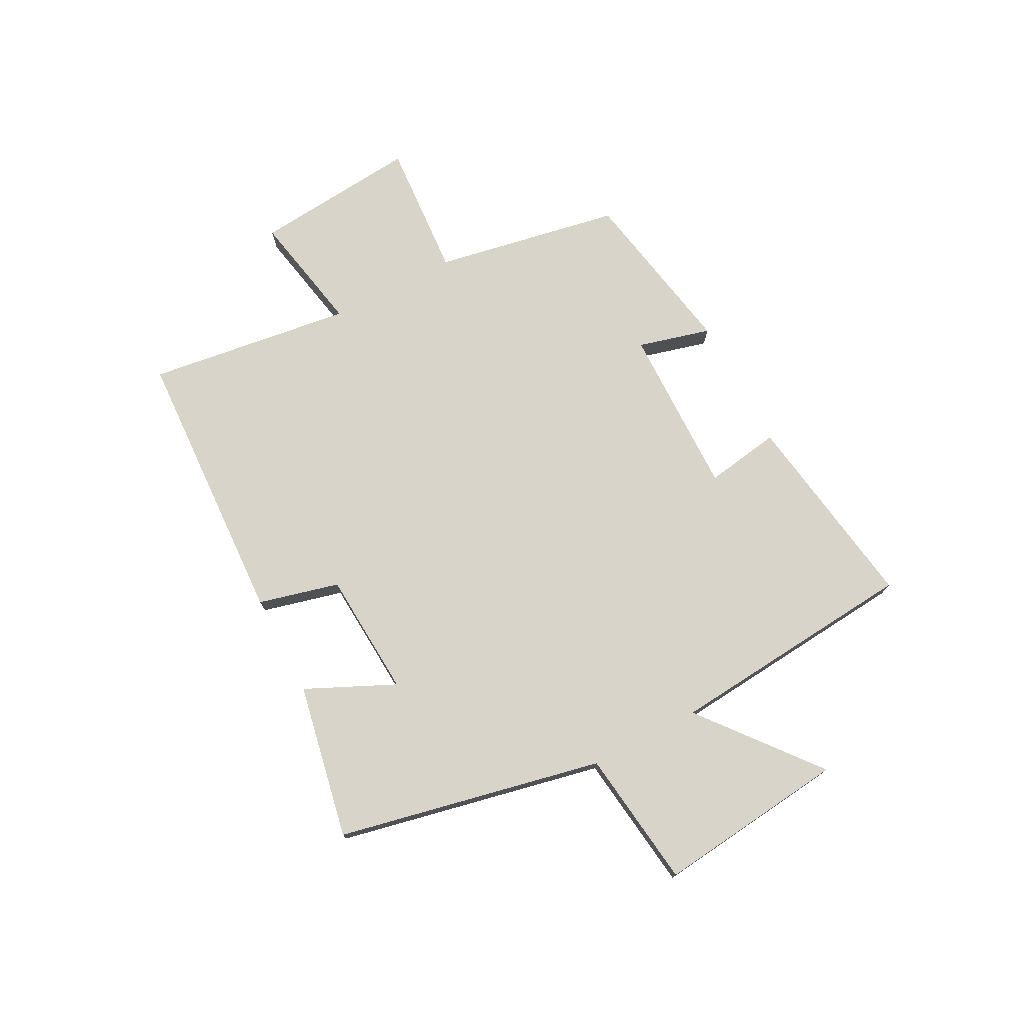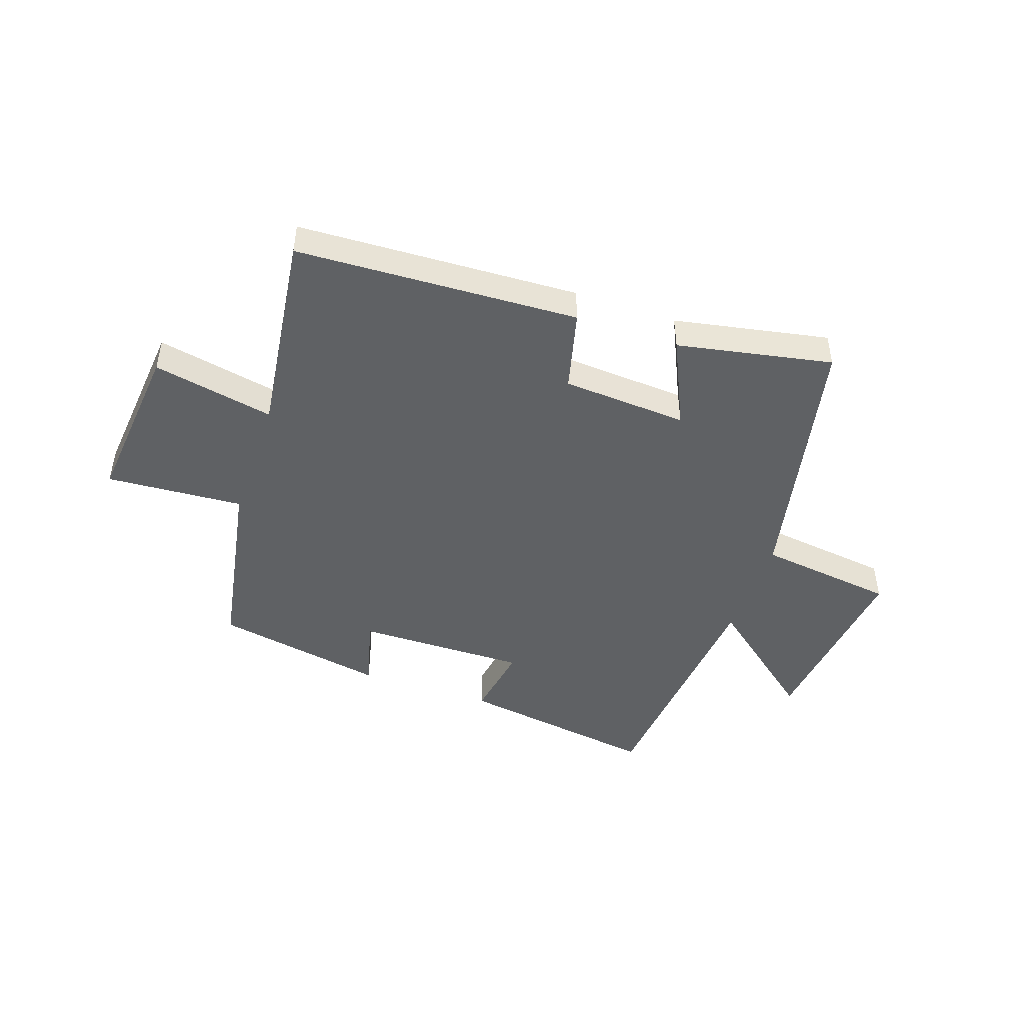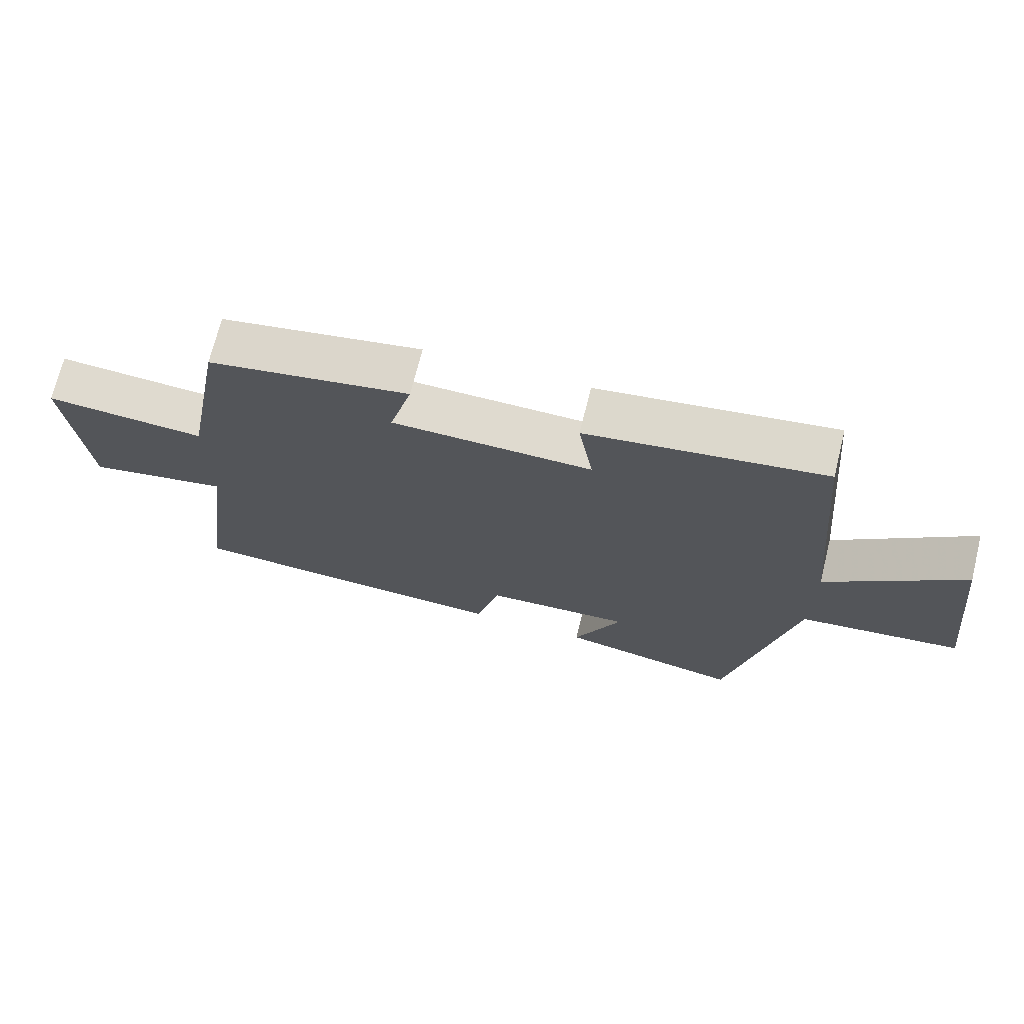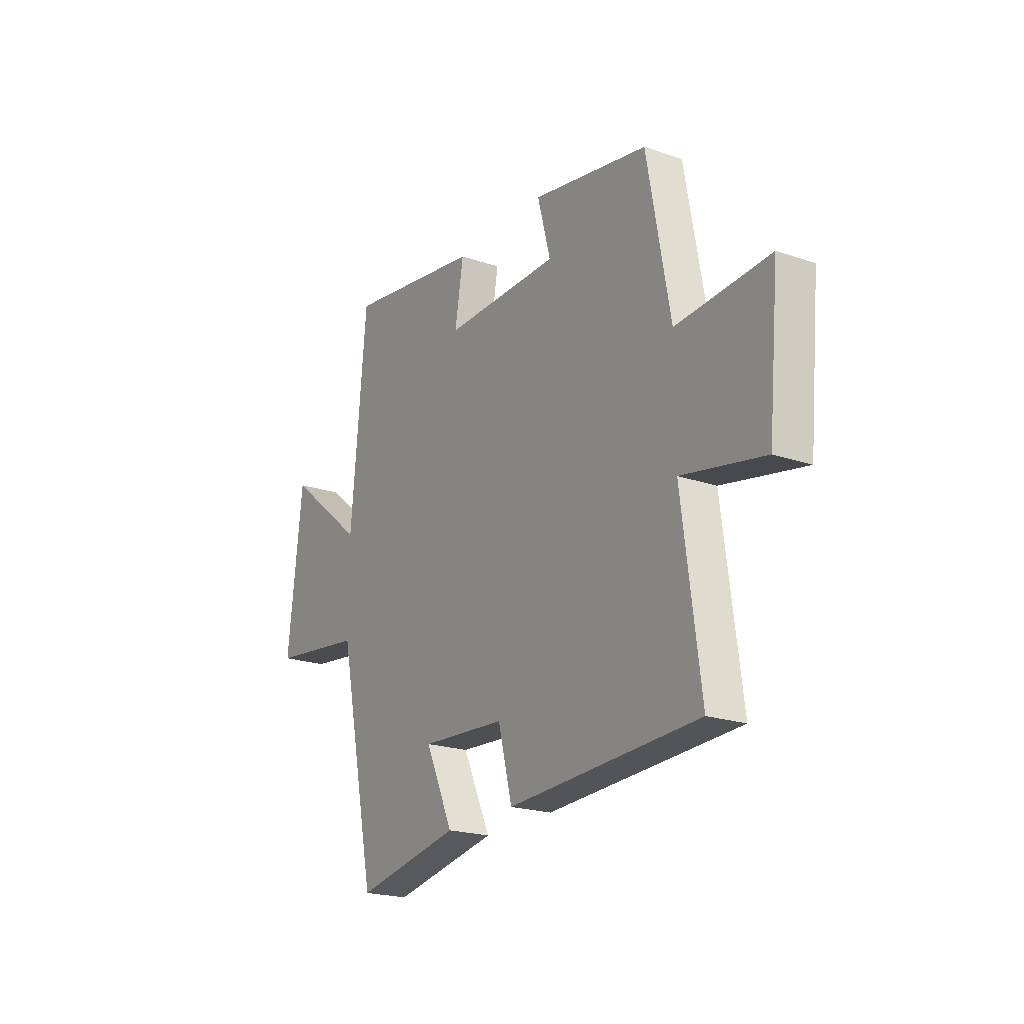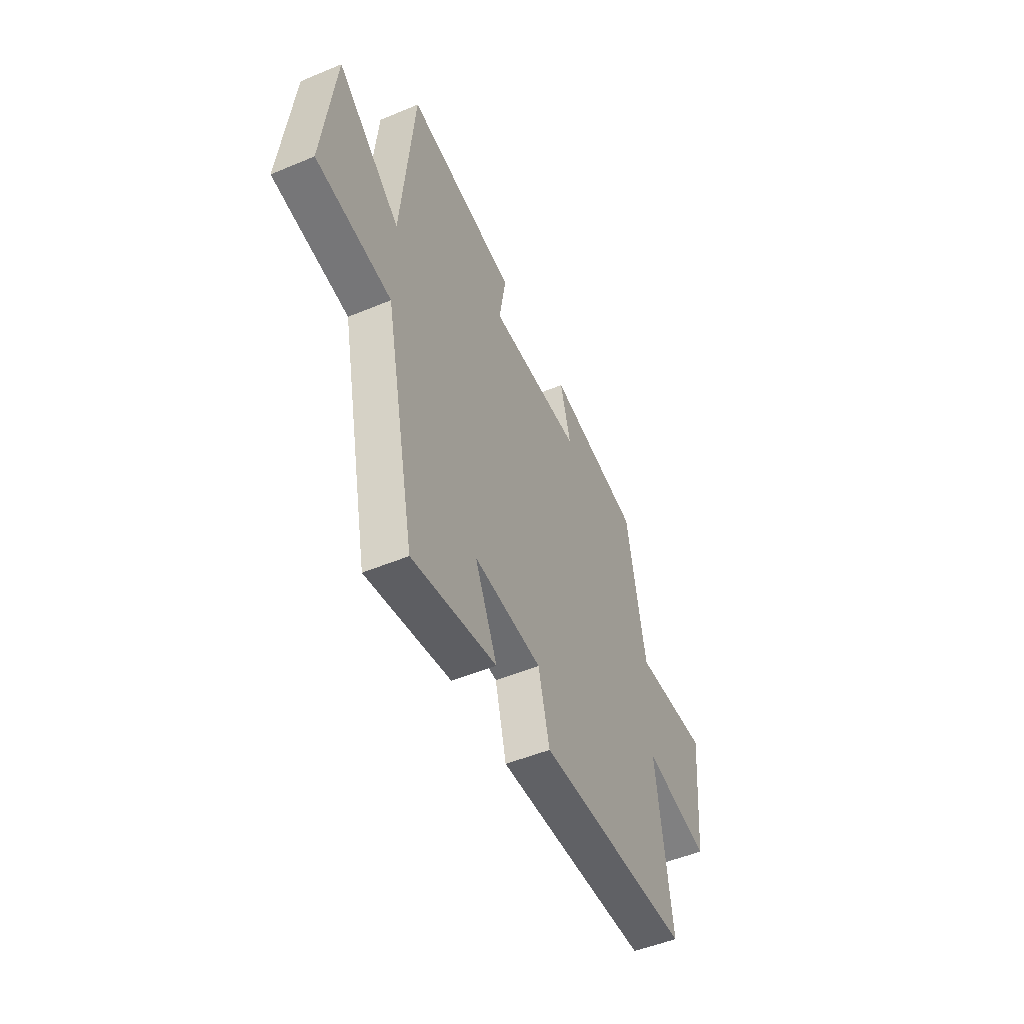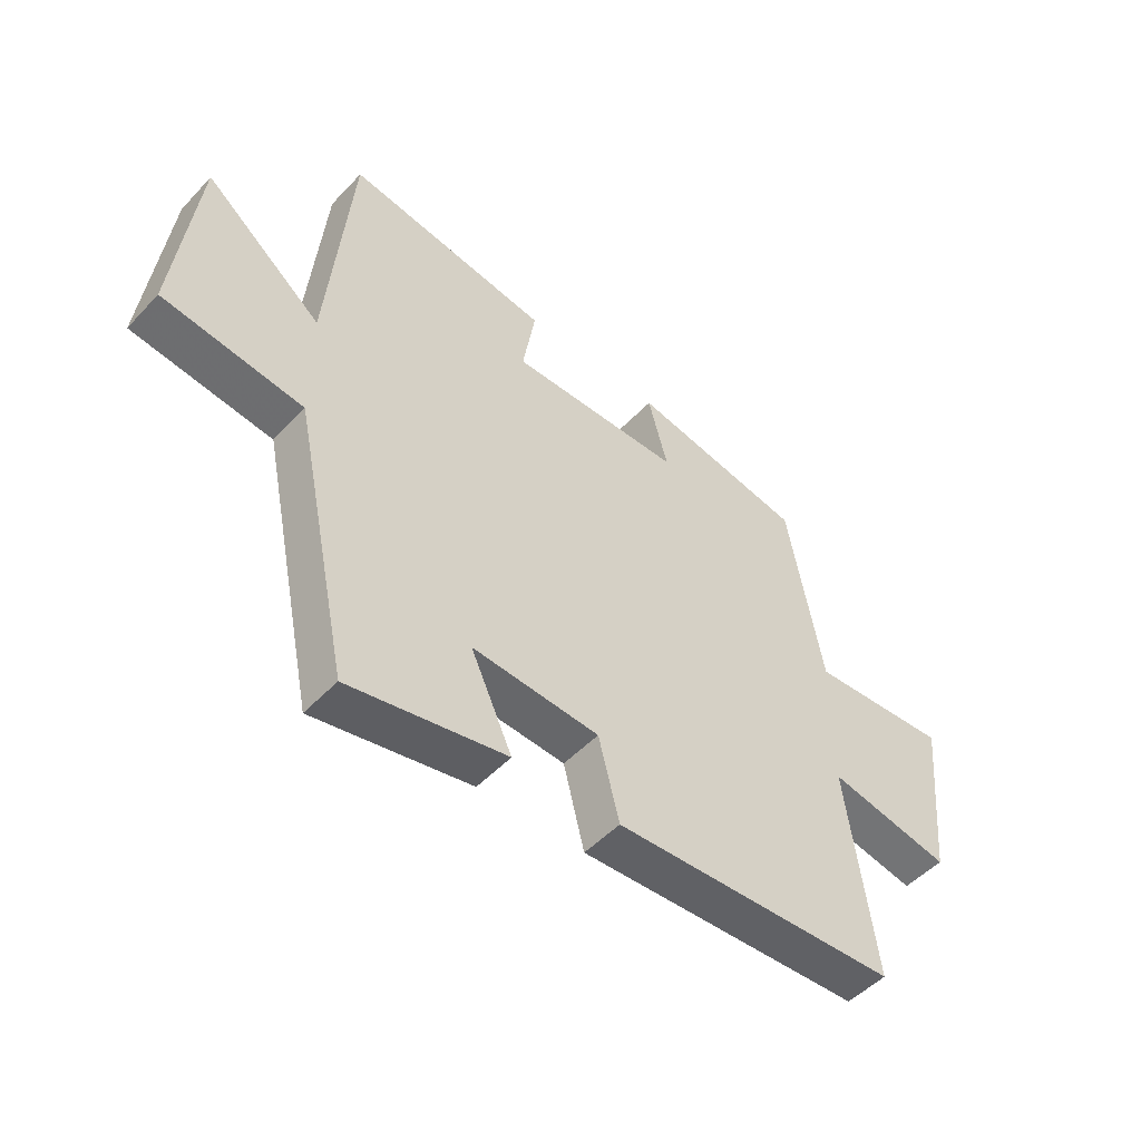
<metadata>
{"format":"obj","ext":"obj","renderer":"f3d","projection":"perspective","resolution":1024,"background":"white","views":[{"elev":74.8,"azim":-117.6,"up":"+Y"},{"elev":-46.6,"azim":161.0,"up":"+Y"},{"elev":70.6,"azim":-166.1,"up":"+Z"},{"elev":-21.0,"azim":58.4,"up":"+Z"},{"elev":-50.6,"azim":-65.5,"up":"+Z"},{"elev":-50.0,"azim":-41.2,"up":"+Z"}]}
</metadata>
<code>
v 0.44 0.07 0.444
v 0.5 0.07 0.116
v 0.741 0.07 0.132
v 0.713 0.07 -0.158
v 0.5 0.07 -0.116
v 0.548 0.07 -0.477
v 0.054 0.07 -0.5
v 0.018 0.07 -0.358
v -0.202 0.07 -0.344
v -0.13 0.07 -0.5
v -0.402 0.07 -0.553
v -0.5 0.07 -0.087
v -0.742 0.07 -0.056
v -0.704 0.07 0.278
v -0.5 0.07 0.113
v -0.46 0.07 0.554
v -0.106 0.07 0.5
v -0.128 0.07 0.368
v 0.172 0.07 0.372
v 0.138 0.07 0.5
v 0.44 0 0.444
v 0.5 0 0.116
v 0.741 0 0.132
v 0.713 0 -0.158
v 0.5 0 -0.116
v 0.548 0 -0.477
v 0.054 0 -0.5
v 0.018 0 -0.358
v -0.202 0 -0.344
v -0.13 0 -0.5
v -0.402 0 -0.553
v -0.5 0 -0.087
v -0.742 0 -0.056
v -0.704 0 0.278
v -0.5 0 0.113
v -0.46 0 0.554
v -0.106 0 0.5
v -0.128 0 0.368
v 0.172 0 0.372
v 0.138 0 0.5
f 19 20 1 2
f 18 19 2
f 15 16 17 18
f 15 18 2
f 12 13 14 15
f 12 15 2
f 9 10 11 12
f 8 9 12 2
f 5 6 7 8
f 5 8 2 3
f 3 4 5
f 22 21 40 39
f 22 39 38
f 38 37 36 35
f 22 38 35
f 35 34 33 32
f 22 35 32
f 32 31 30 29
f 22 32 29 28
f 28 27 26 25
f 23 22 28 25
f 25 24 23
f 1 21 22 2
f 2 22 23 3
f 3 23 24 4
f 4 24 25 5
f 5 25 26 6
f 6 26 27 7
f 7 27 28 8
f 8 28 29 9
f 9 29 30 10
f 10 30 31 11
f 11 31 32 12
f 12 32 33 13
f 13 33 34 14
f 14 34 35 15
f 15 35 36 16
f 16 36 37 17
f 17 37 38 18
f 18 38 39 19
f 19 39 40 20
f 20 40 21 1

</code>
